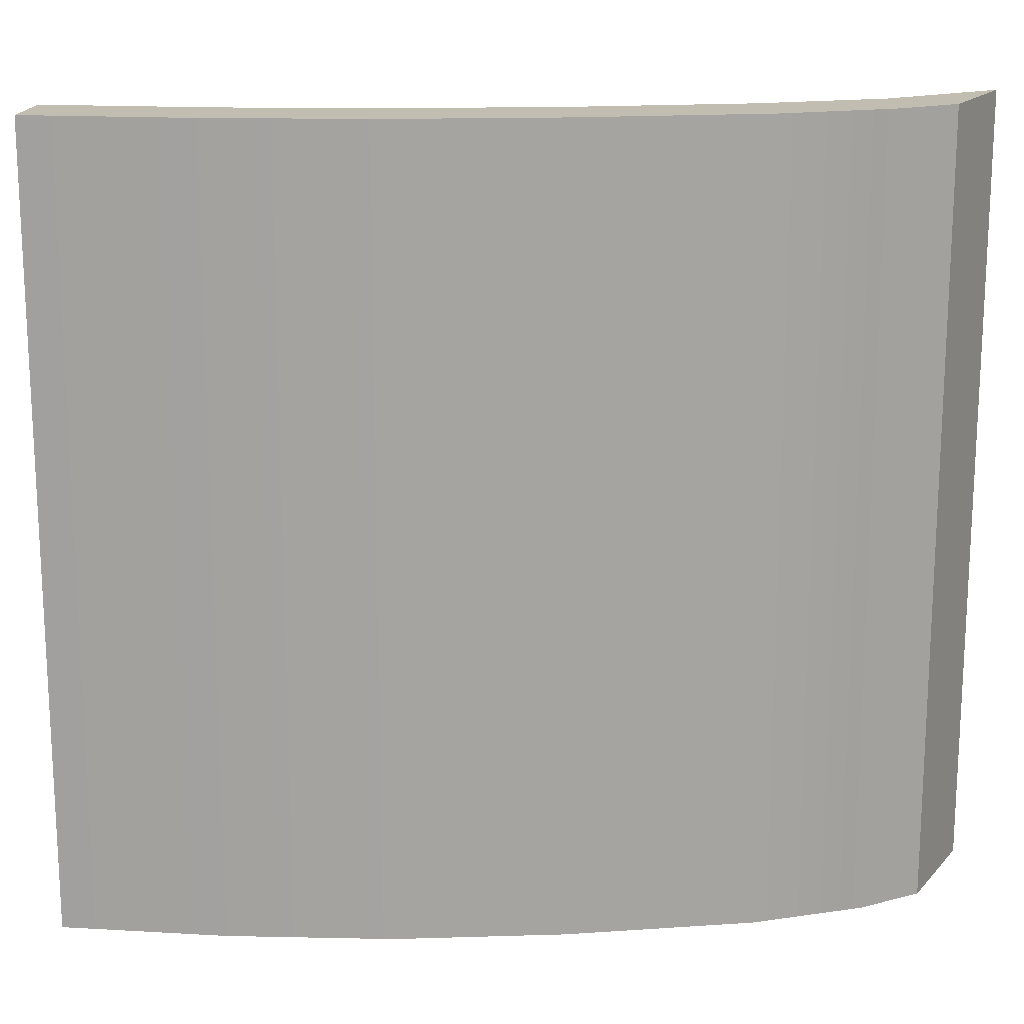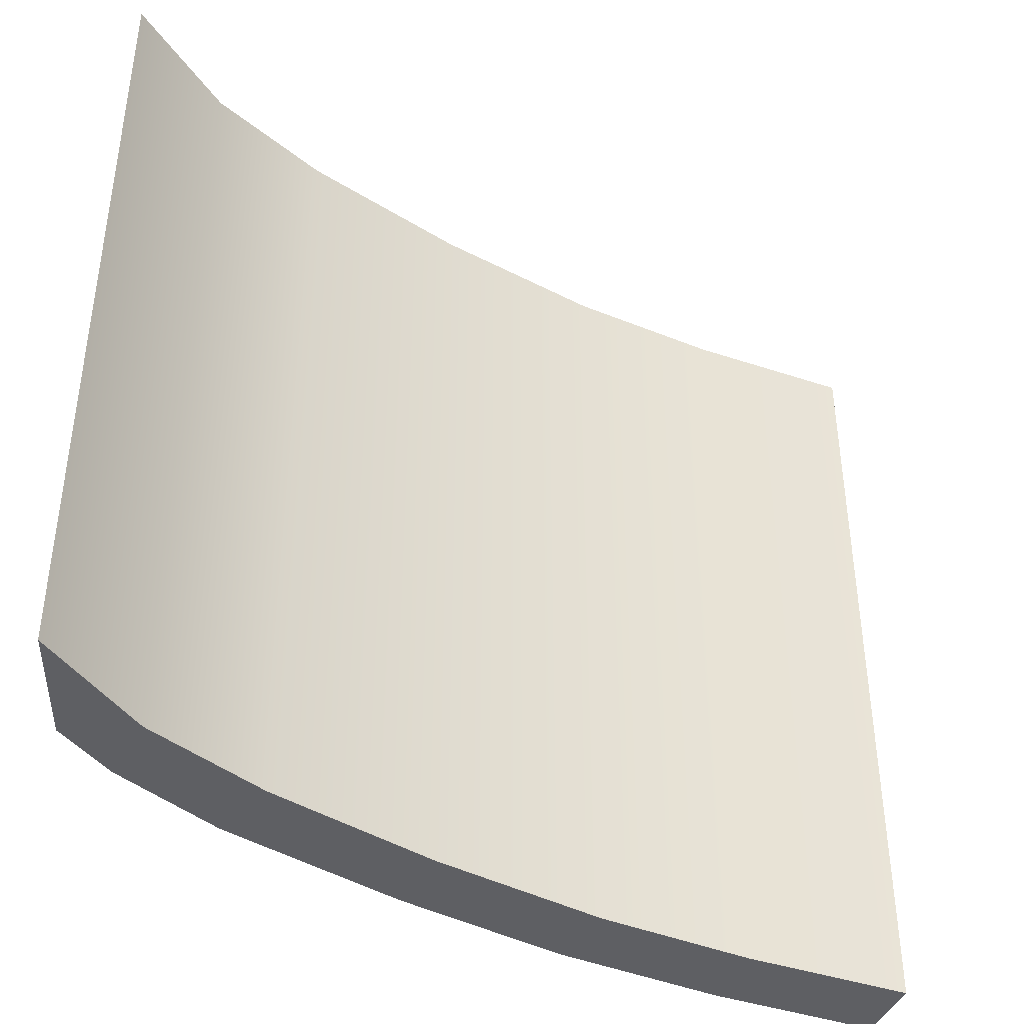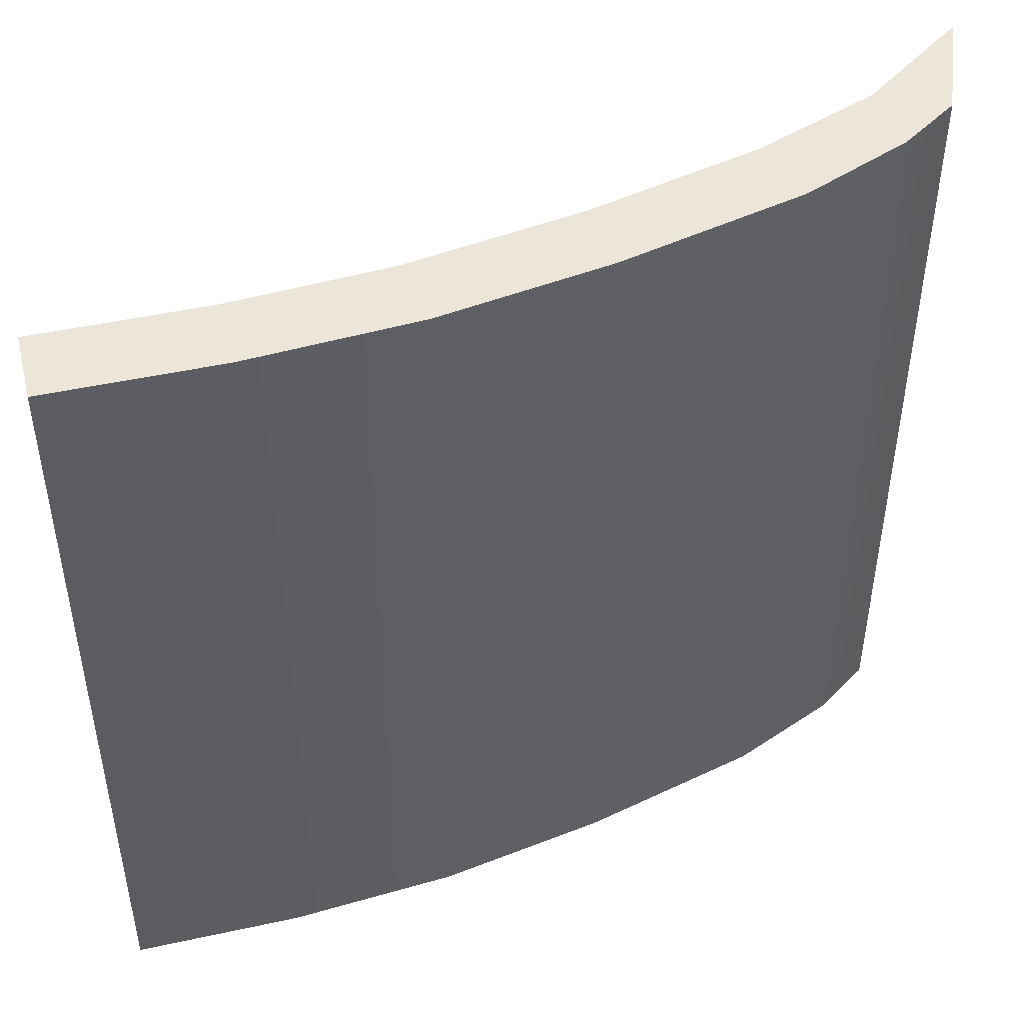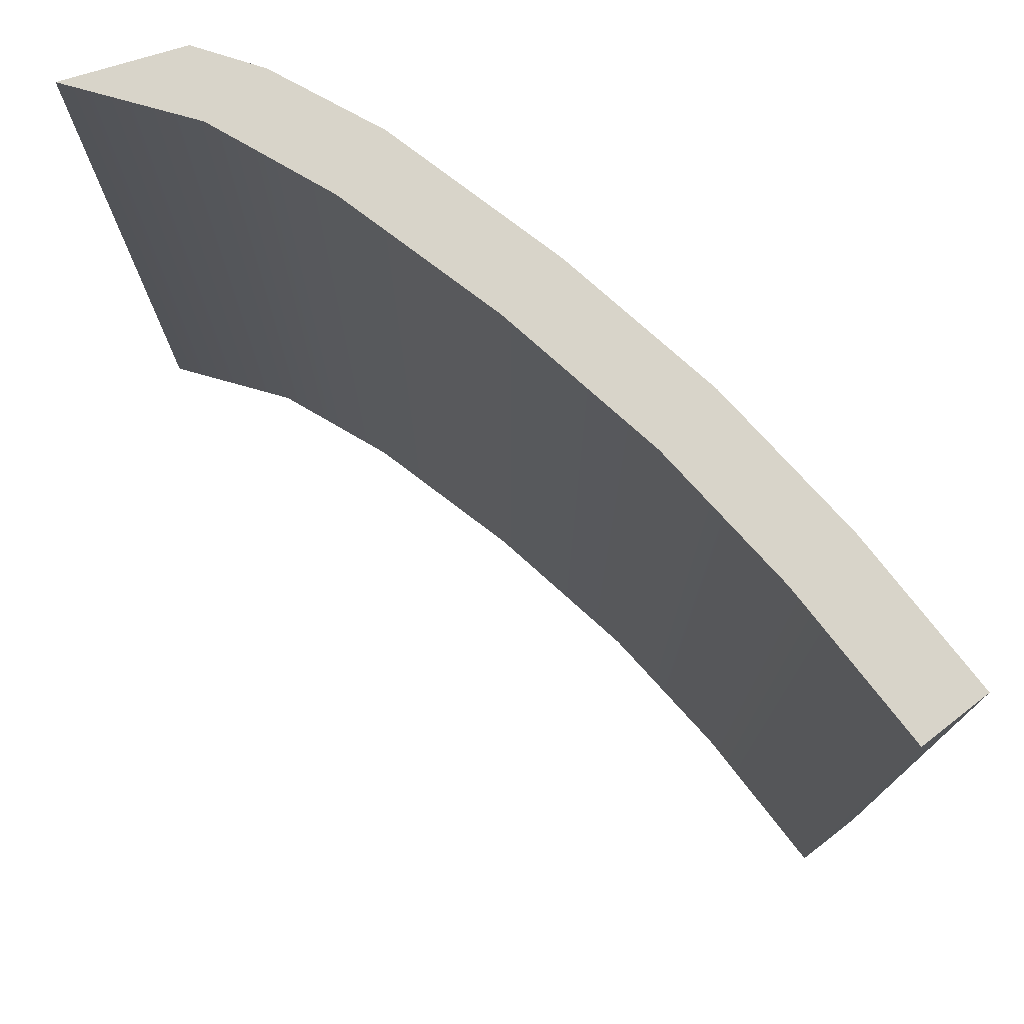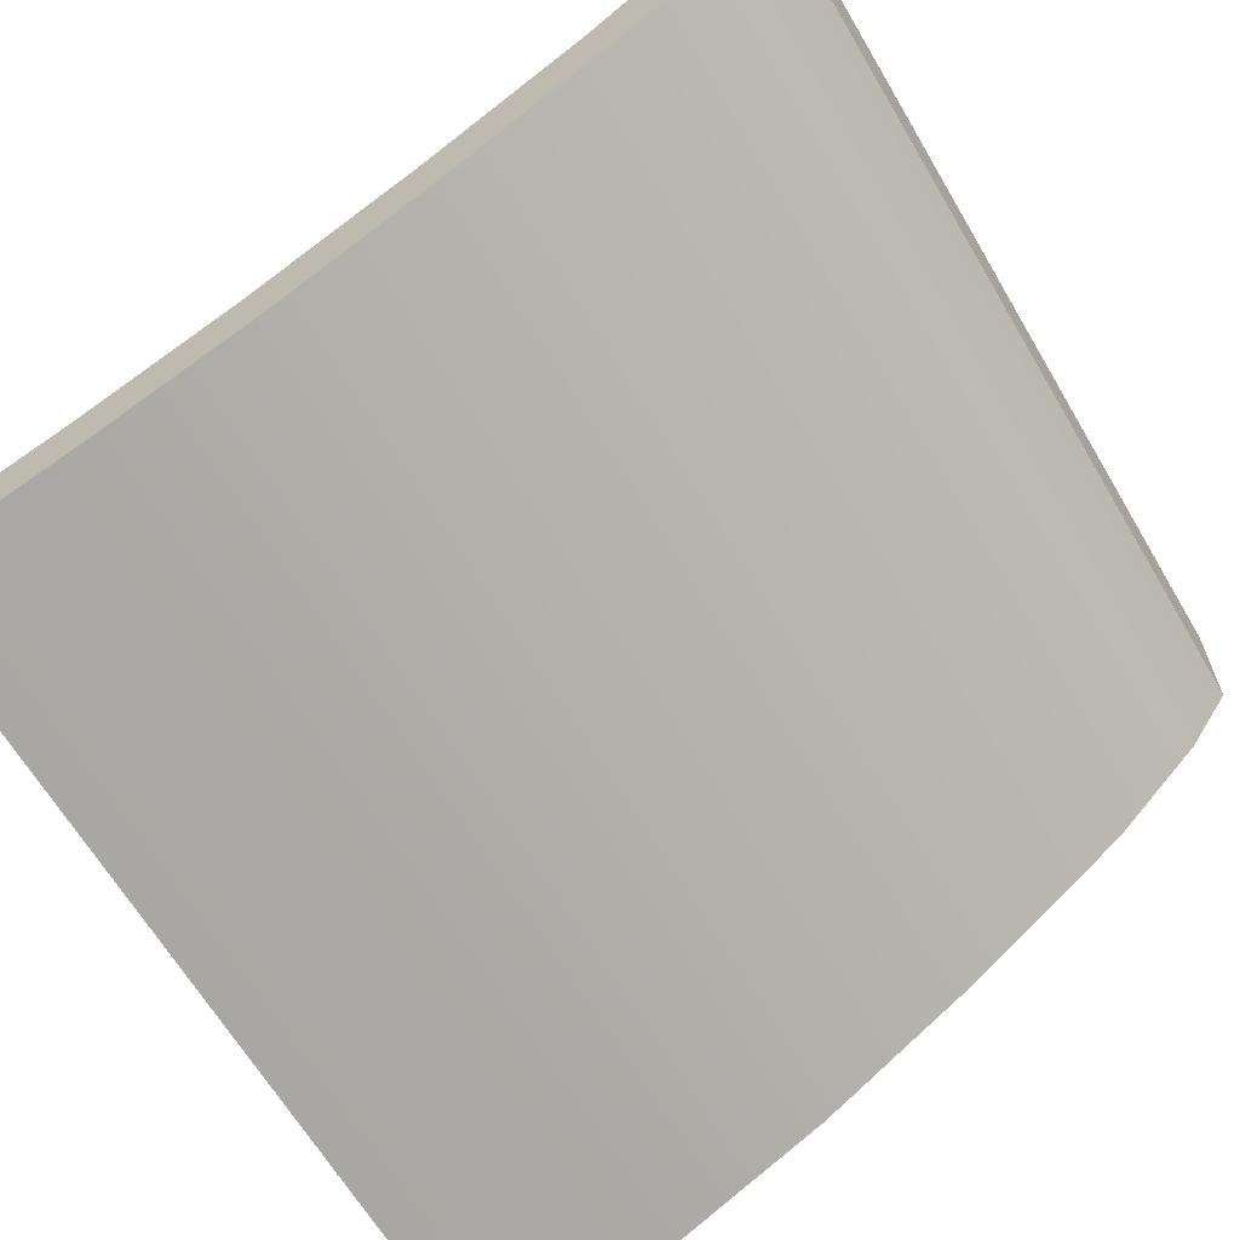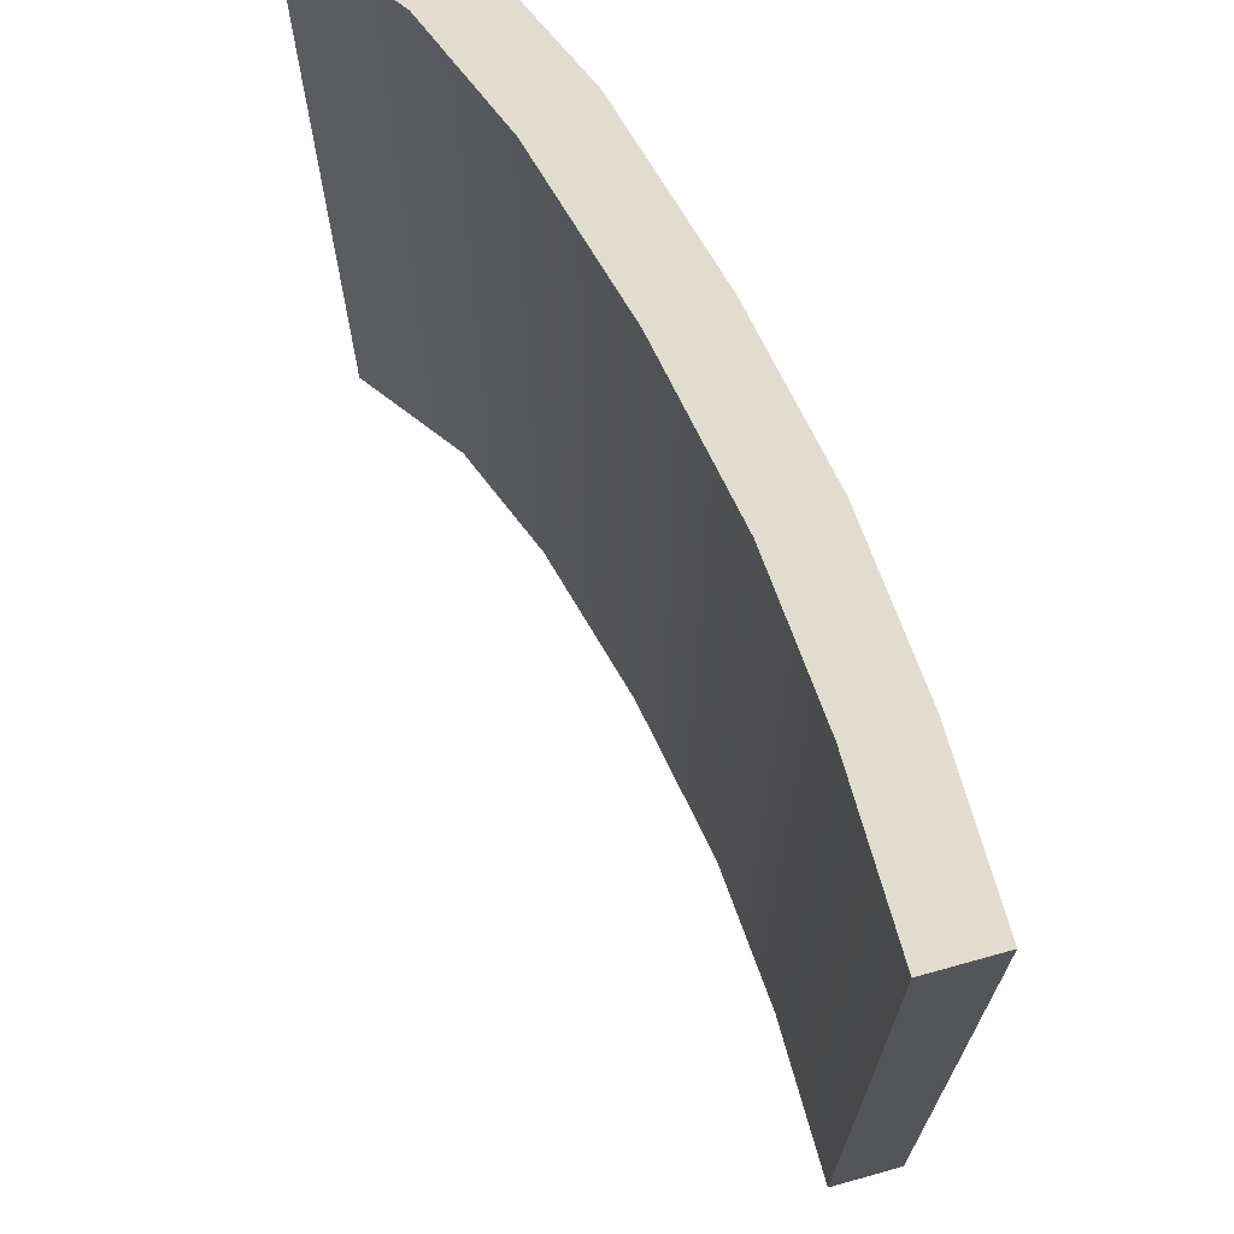
<metadata>
{"format":"obj","ext":"obj","renderer":"f3d","projection":"perspective","resolution":1024,"background":"white","views":[{"elev":16.9,"azim":27.8,"up":"+Z"},{"elev":-41.8,"azim":179.1,"up":"+Z"},{"elev":47.3,"azim":7.3,"up":"+Z"},{"elev":75.7,"azim":-106.7,"up":"+Z"},{"elev":-64.8,"azim":30.5,"up":"+Y"},{"elev":69.6,"azim":-84.4,"up":"+Z"}]}
</metadata>
<code>
g default
v 7.922 23.08 -11.34
v 7.708 22.77 -11.34
v 7.261 22.33 -11.34
v 6.44 21.74 -11.34
v 5.661 21.27 -11.34
v 4.862 20.89 -11.34
v 4.036 20.57 -11.34
v 7.92 23.71 -11.34
v 7.539 23.11 -11.34
v 7.024 22.63 -11.34
v 6.267 22.08 -11.34
v 5.467 21.6 -11.34
v 4.724 21.24 -11.34
v 3.899 20.92 -11.34
v 7.92 23.71 -9.906
v 7.539 23.11 -9.906
v 7.024 22.63 -9.906
v 6.267 22.08 -9.906
v 5.467 21.6 -9.906
v 4.724 21.24 -9.906
v 3.899 20.92 -9.906
v 7.92 23.71 -8.474
v 7.539 23.11 -8.474
v 7.024 22.63 -8.474
v 6.267 22.08 -8.474
v 5.467 21.6 -8.474
v 4.724 21.24 -8.474
v 3.899 20.92 -8.474
v 7.92 23.71 -7.041
v 7.539 23.11 -7.041
v 7.024 22.63 -7.041
v 6.267 22.08 -7.041
v 5.467 21.6 -7.041
v 4.724 21.24 -7.041
v 3.899 20.92 -7.041
v 7.922 23.08 -7.041
v 7.708 22.77 -7.041
v 7.261 22.33 -7.041
v 6.44 21.74 -7.041
v 5.661 21.27 -7.041
v 4.862 20.89 -7.041
v 4.036 20.57 -7.041
v 7.922 23.08 -8.474
v 7.708 22.77 -8.474
v 7.261 22.33 -8.474
v 6.44 21.74 -8.474
v 5.661 21.27 -8.474
v 4.862 20.89 -8.474
v 4.036 20.57 -8.474
v 7.922 23.08 -9.906
v 7.708 22.77 -9.906
v 7.261 22.33 -9.906
v 6.44 21.74 -9.906
v 5.661 21.27 -9.906
v 4.862 20.89 -9.906
v 4.036 20.57 -9.906
g EnergyBoxRoof2 EnergyBox1 HouseBase1
f 1 2 9 8
f 2 3 10 9
f 3 4 11 10
f 4 5 12 11
f 5 6 13 12
f 6 7 14 13
f 8 9 16 15
f 9 10 17 16
f 10 11 18 17
f 11 12 19 18
f 12 13 20 19
f 13 14 21 20
f 15 16 23 22
f 16 17 24 23
f 17 18 25 24
f 18 19 26 25
f 19 20 27 26
f 20 21 28 27
f 22 23 30 29
f 23 24 31 30
f 24 25 32 31
f 25 26 33 32
f 26 27 34 33
f 27 28 35 34
f 29 30 37 36
f 30 31 38 37
f 31 32 39 38
f 32 33 40 39
f 33 34 41 40
f 34 35 42 41
f 36 37 44 43
f 37 38 45 44
f 38 39 46 45
f 39 40 47 46
f 40 41 48 47
f 41 42 49 48
f 43 44 51 50
f 44 45 52 51
f 45 46 53 52
f 46 47 54 53
f 47 48 55 54
f 48 49 56 55
f 50 51 2 1
f 51 52 3 2
f 52 53 4 3
f 53 54 5 4
f 54 55 6 5
f 55 56 7 6
f 49 42 35 28
f 56 49 28 21
f 7 56 21 14
f 36 43 22 29
f 43 50 15 22
f 50 1 8 15

</code>
